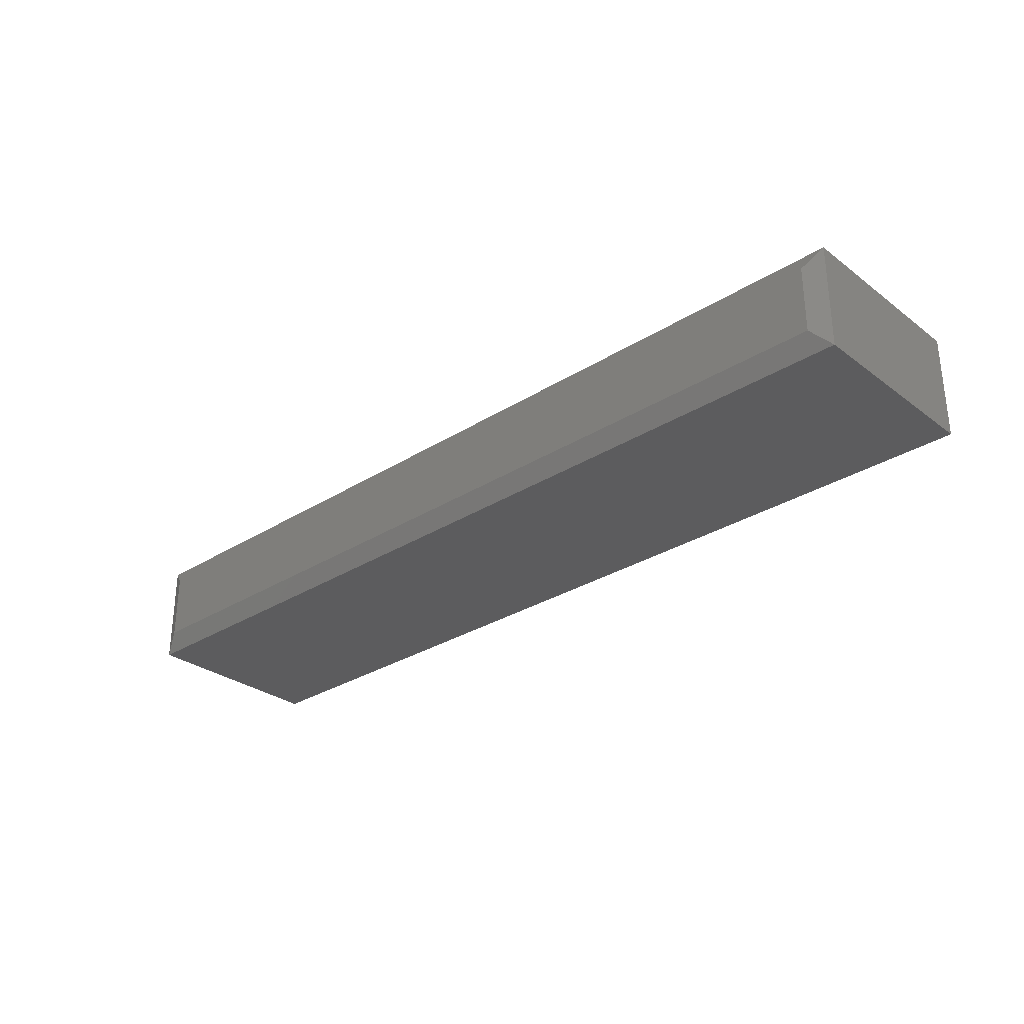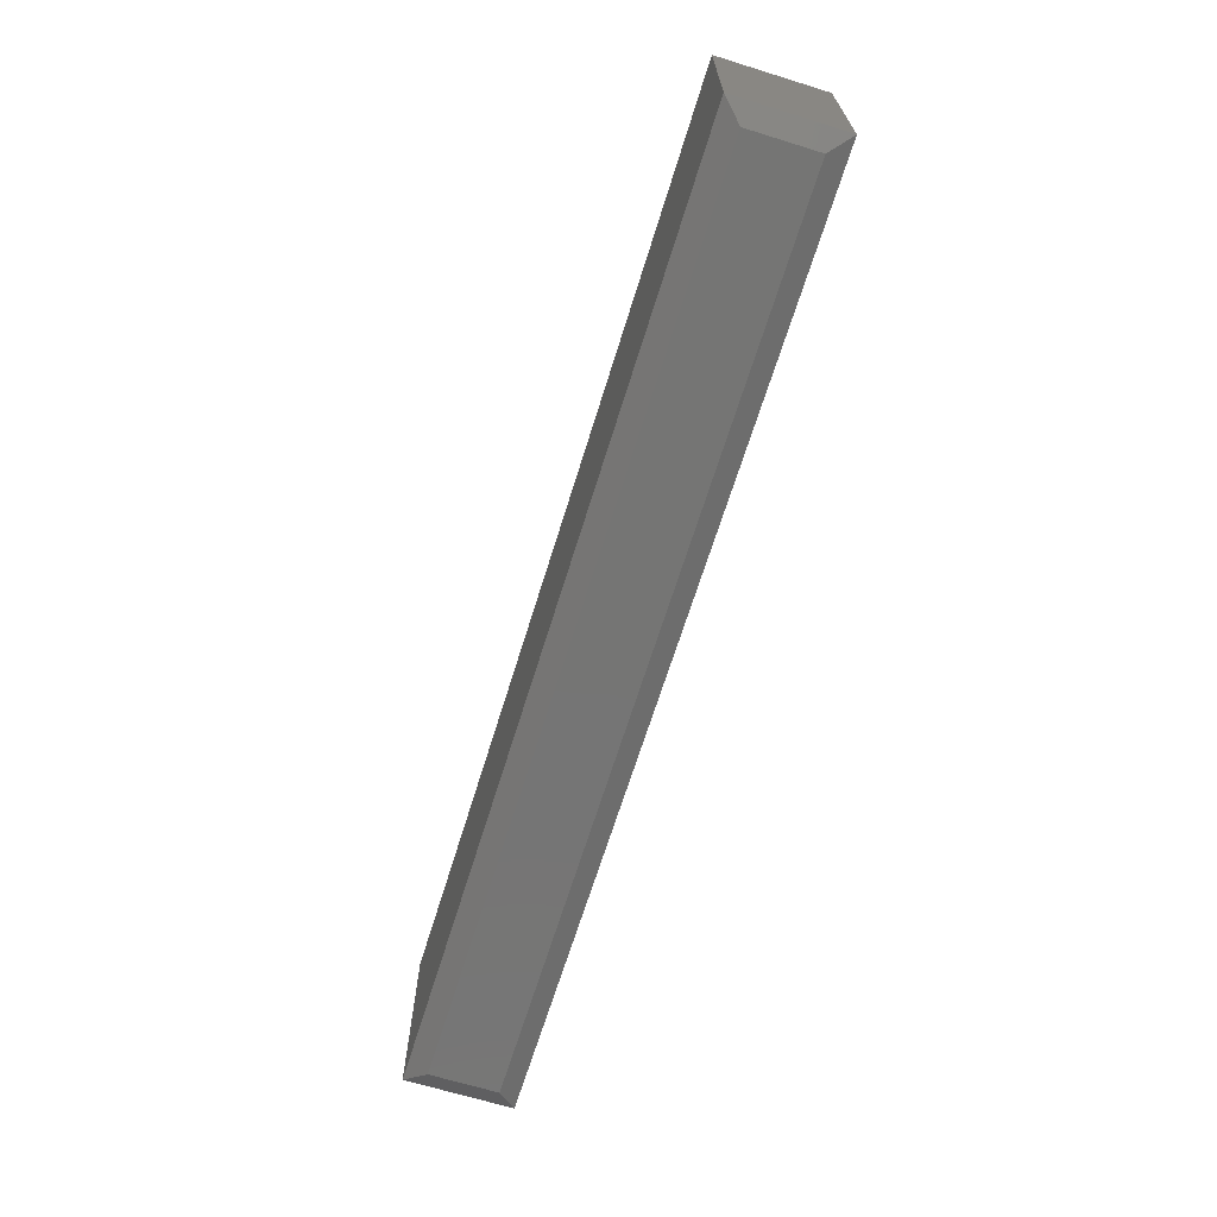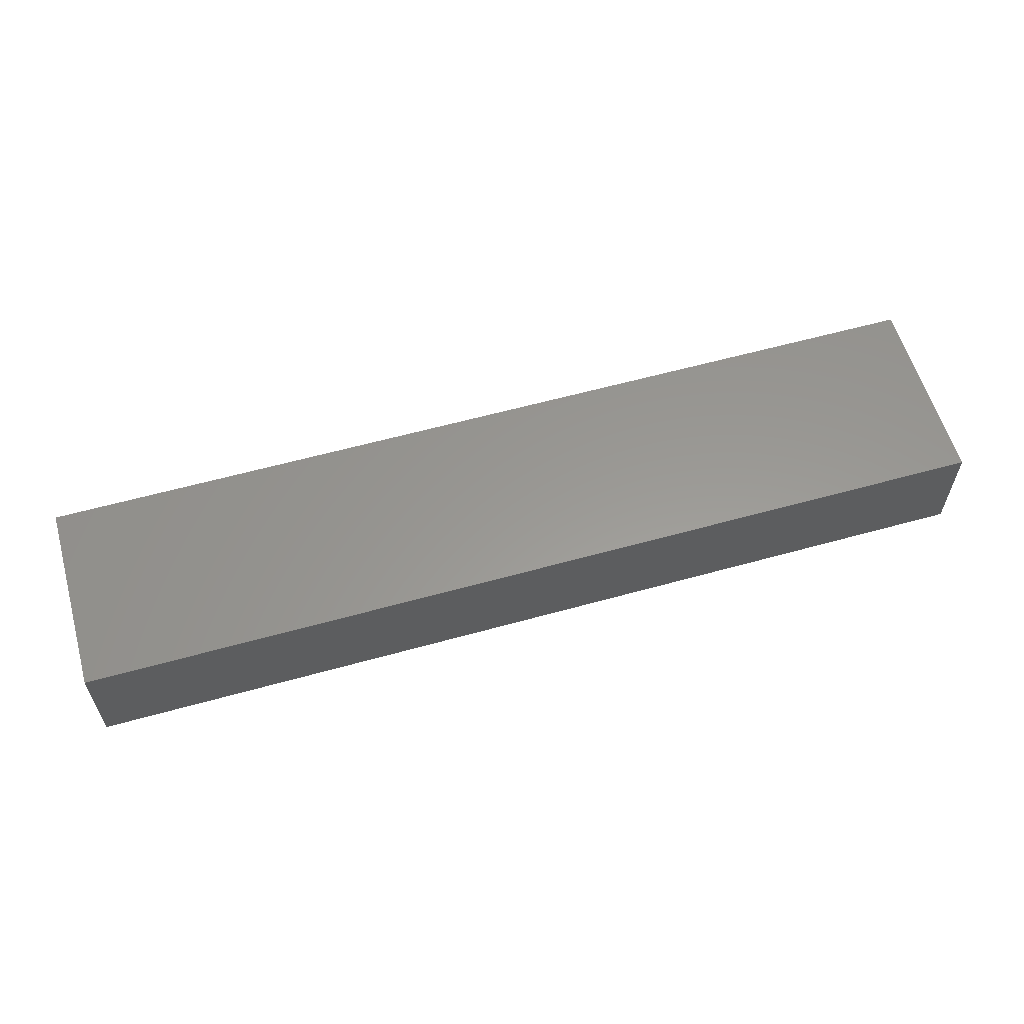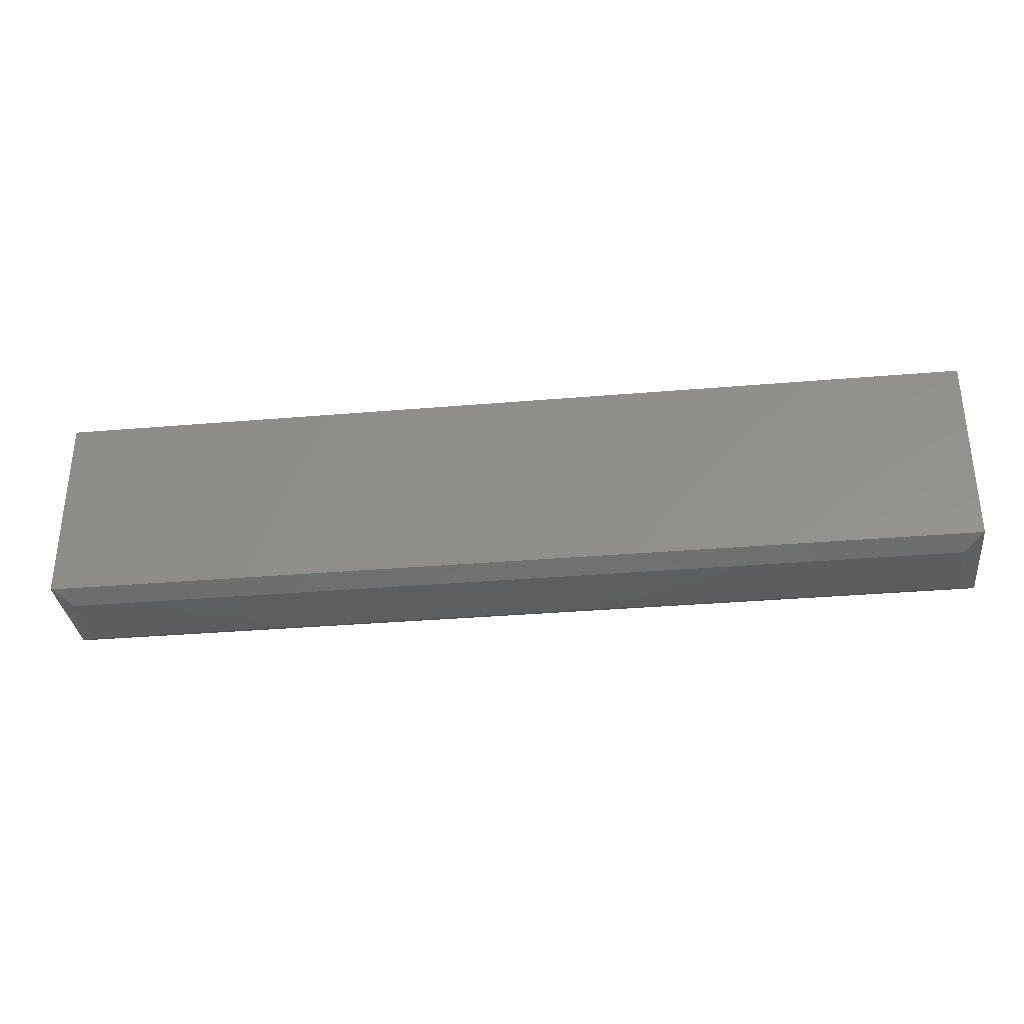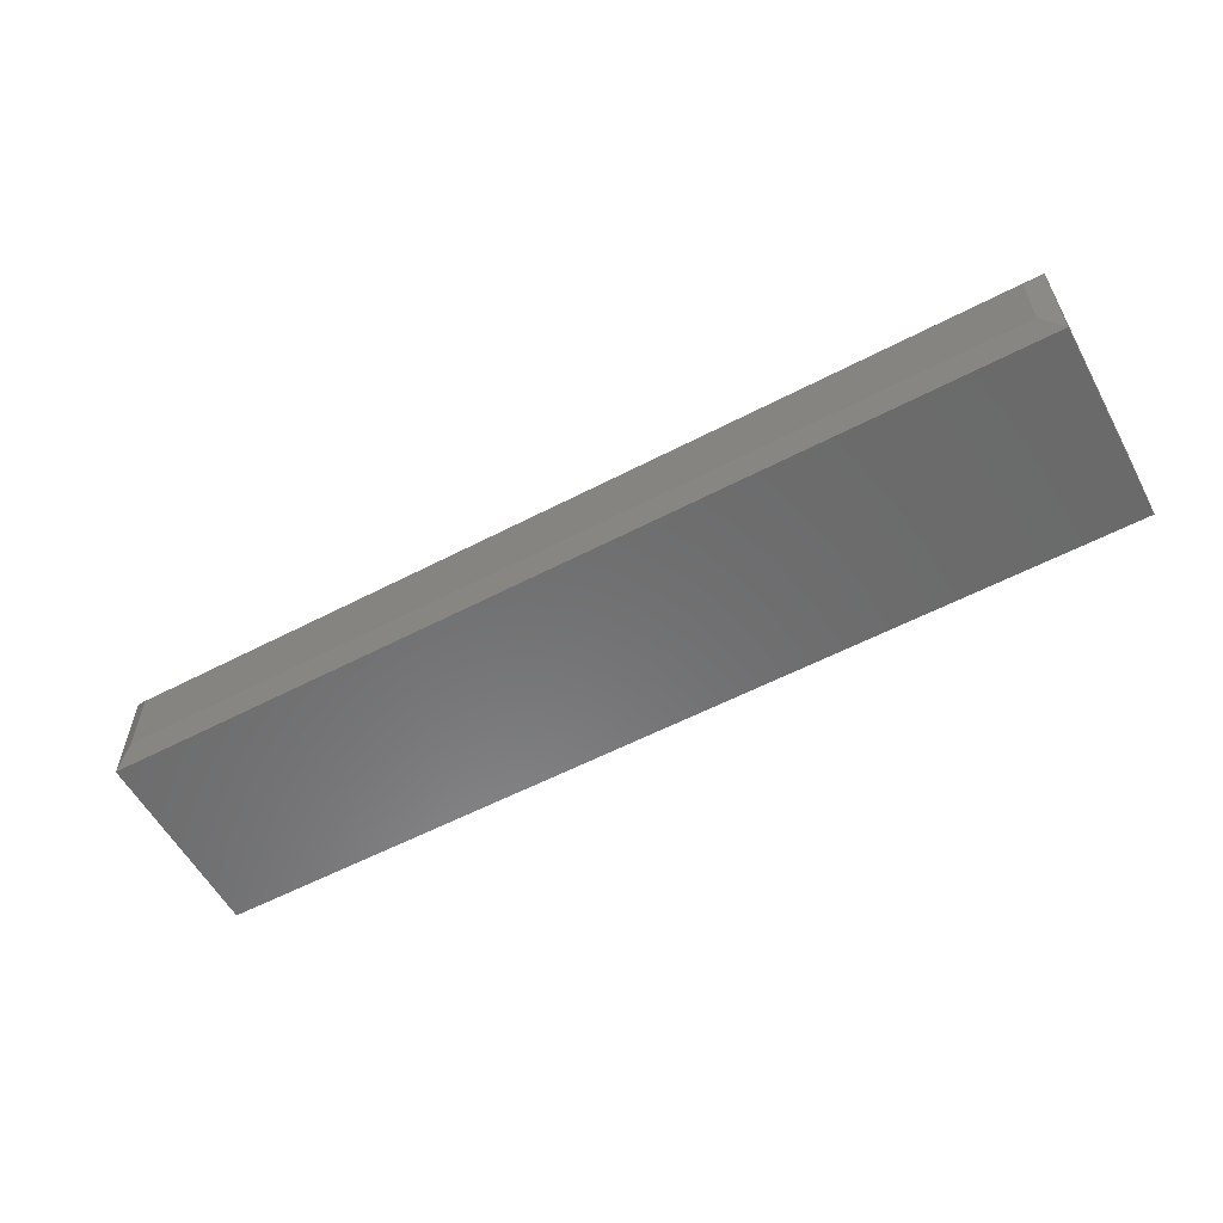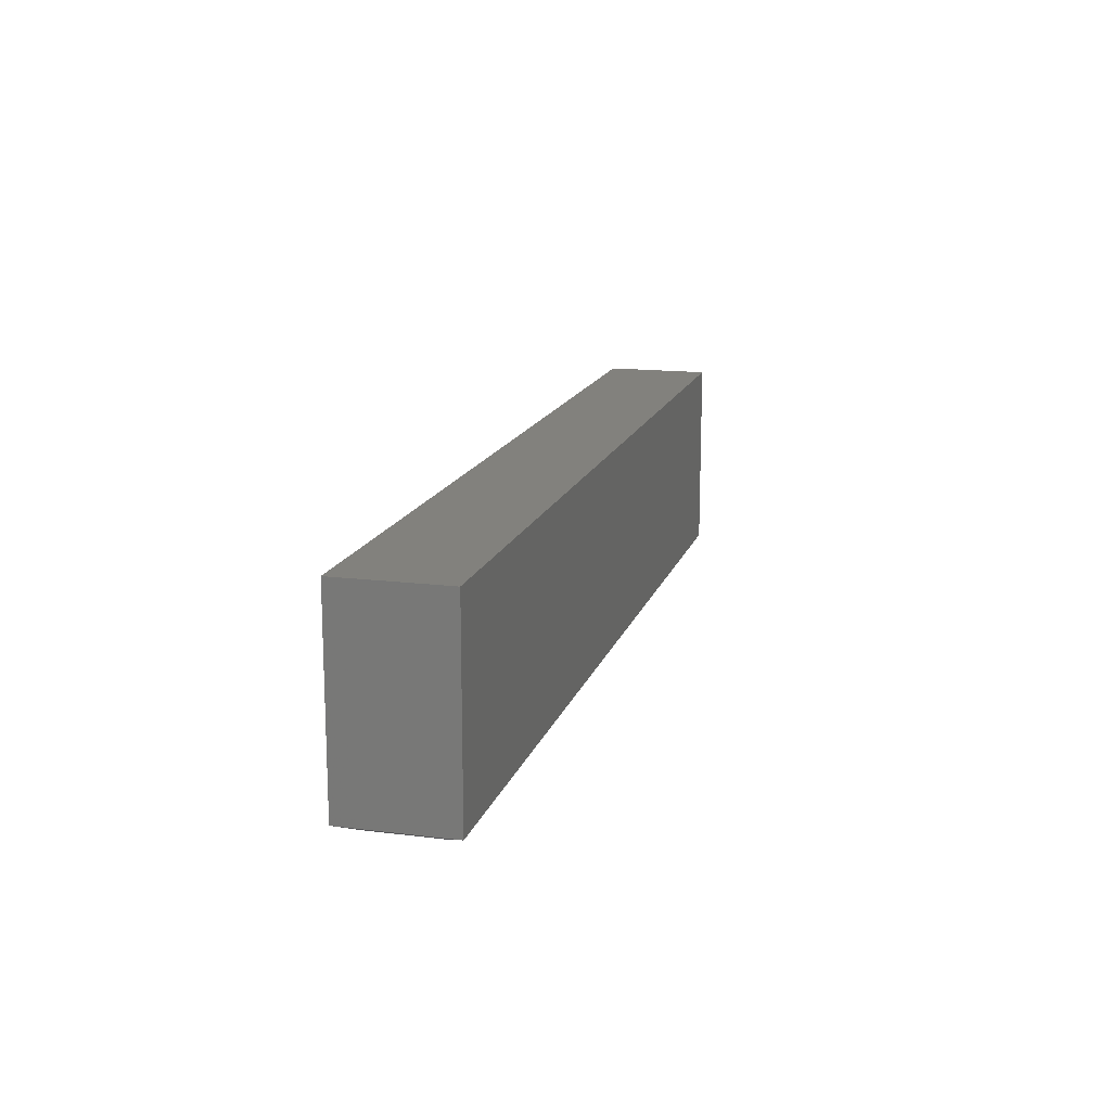
<metadata>
{"format":"stl","ext":"stl","renderer":"f3d","projection":"perspective","resolution":1024,"background":"white","views":[{"elev":-29.9,"azim":42.6,"up":"+Z"},{"elev":-67.3,"azim":-107.2,"up":"+Y"},{"elev":59.1,"azim":164.0,"up":"+Z"},{"elev":-33.2,"azim":-173.3,"up":"+Y"},{"elev":-57.3,"azim":28.5,"up":"+Z"},{"elev":15.2,"azim":-75.1,"up":"+Y"}]}
</metadata>
<code>
# stl→obj: 12 verts, 20 faces
v -5.551e-17 0.007812 0.08594
v 0.75 0.007812 0.08594
v 0 0.1658 0.08594
v 0.75 0.1658 0.08594
v 0 0.007812 0
v 0 0.1658 0
v 0.75 0.007812 0
v 0.75 0.1658 0
v 0.01562 0 0.07031
v 0.01562 0 0.01562
v 0.7344 0 0.07031
v 0.7344 0 0.01562
f 1 2 3
f 3 2 4
f 5 6 7
f 7 6 8
f 3 6 1
f 1 6 5
f 2 7 4
f 4 7 8
f 9 10 11
f 11 10 12
f 1 5 9
f 9 5 10
f 7 12 5
f 5 12 10
f 7 2 12
f 12 2 11
f 2 1 11
f 11 1 9
f 4 8 3
f 3 8 6

</code>
